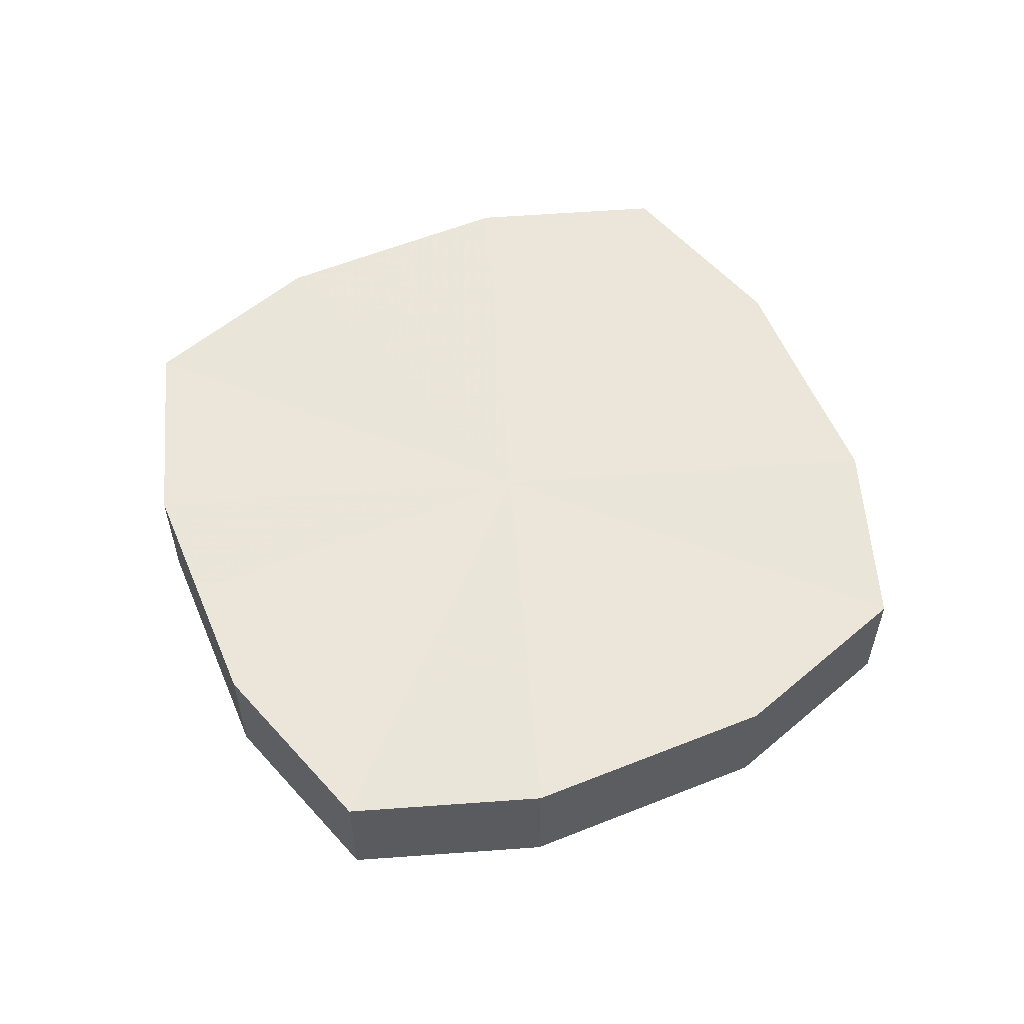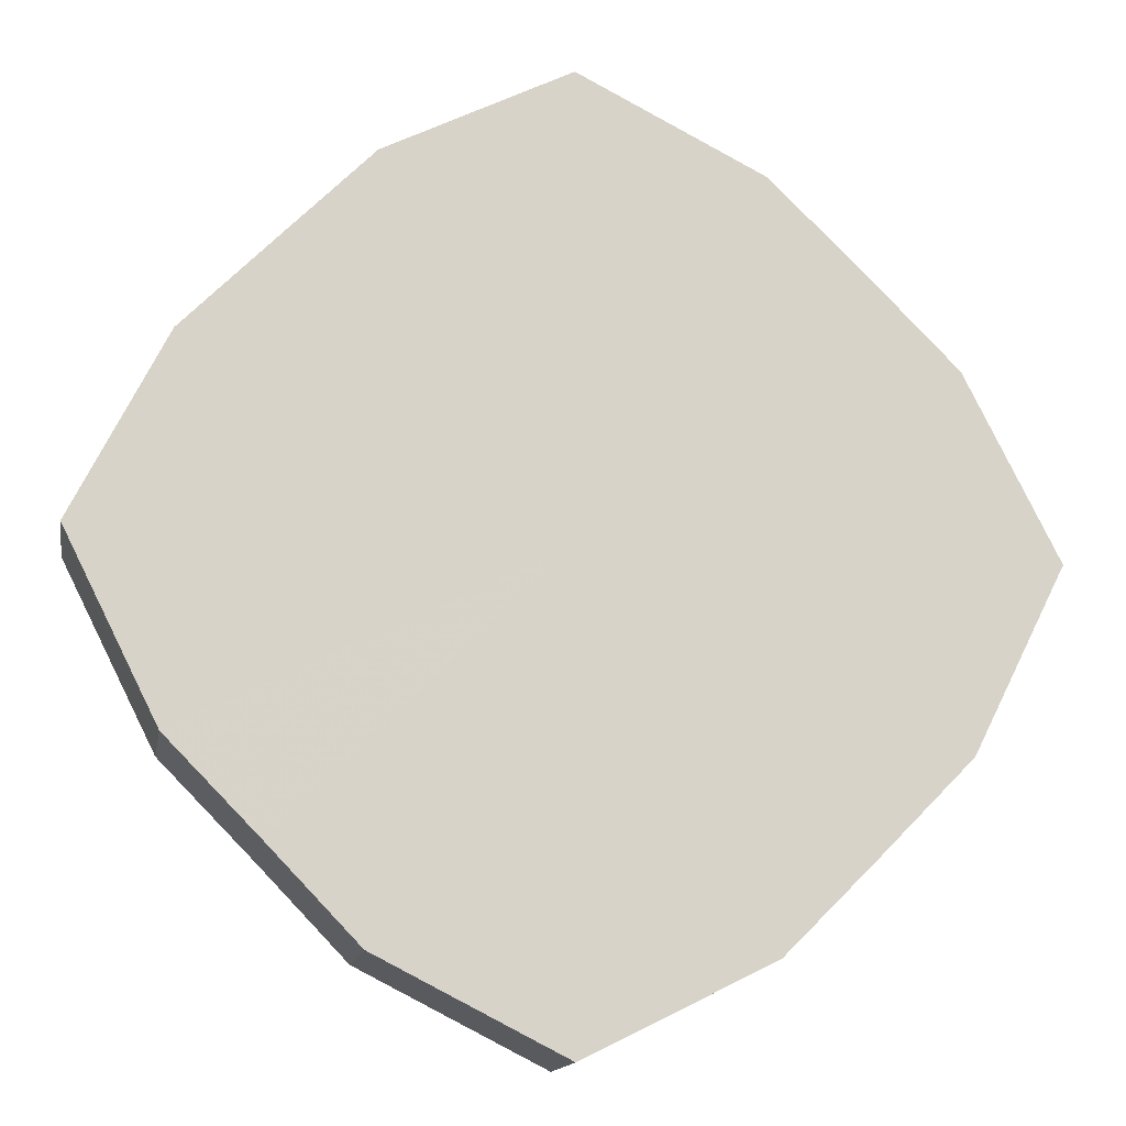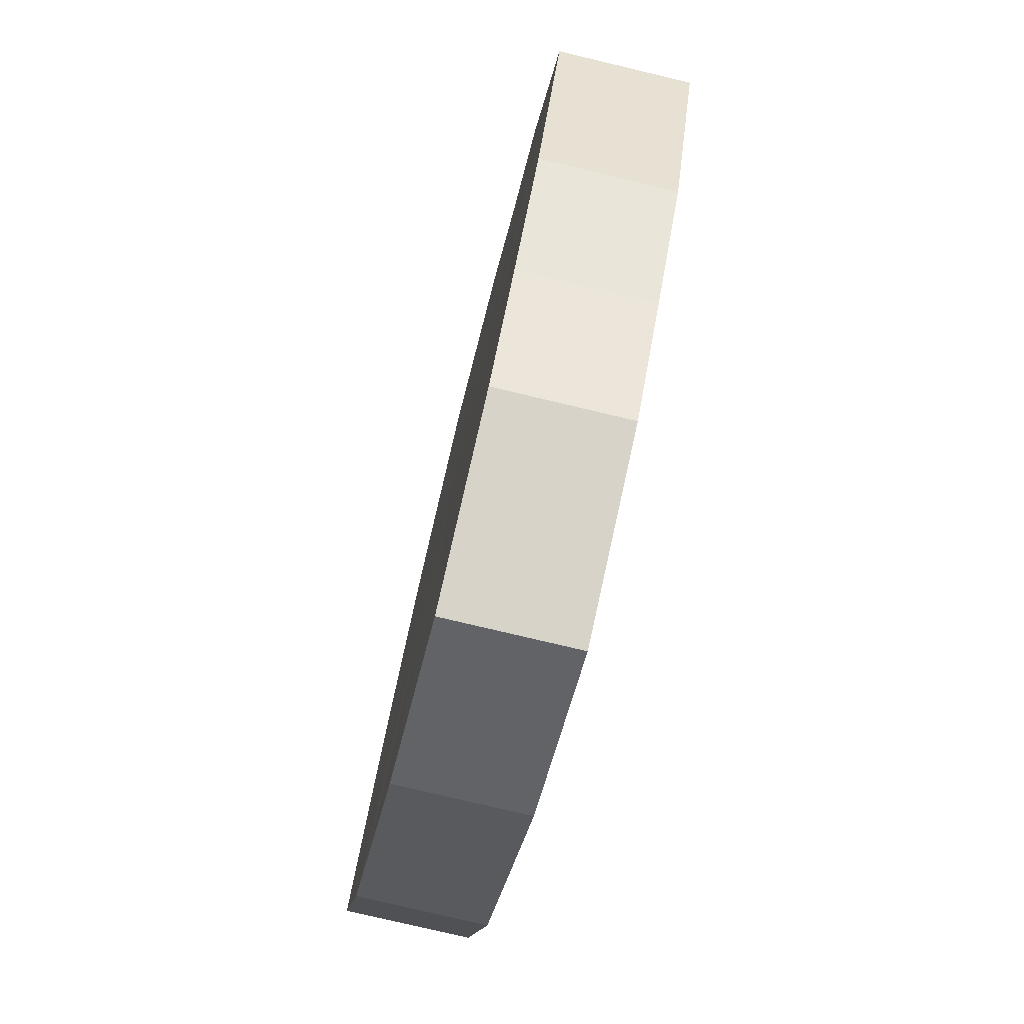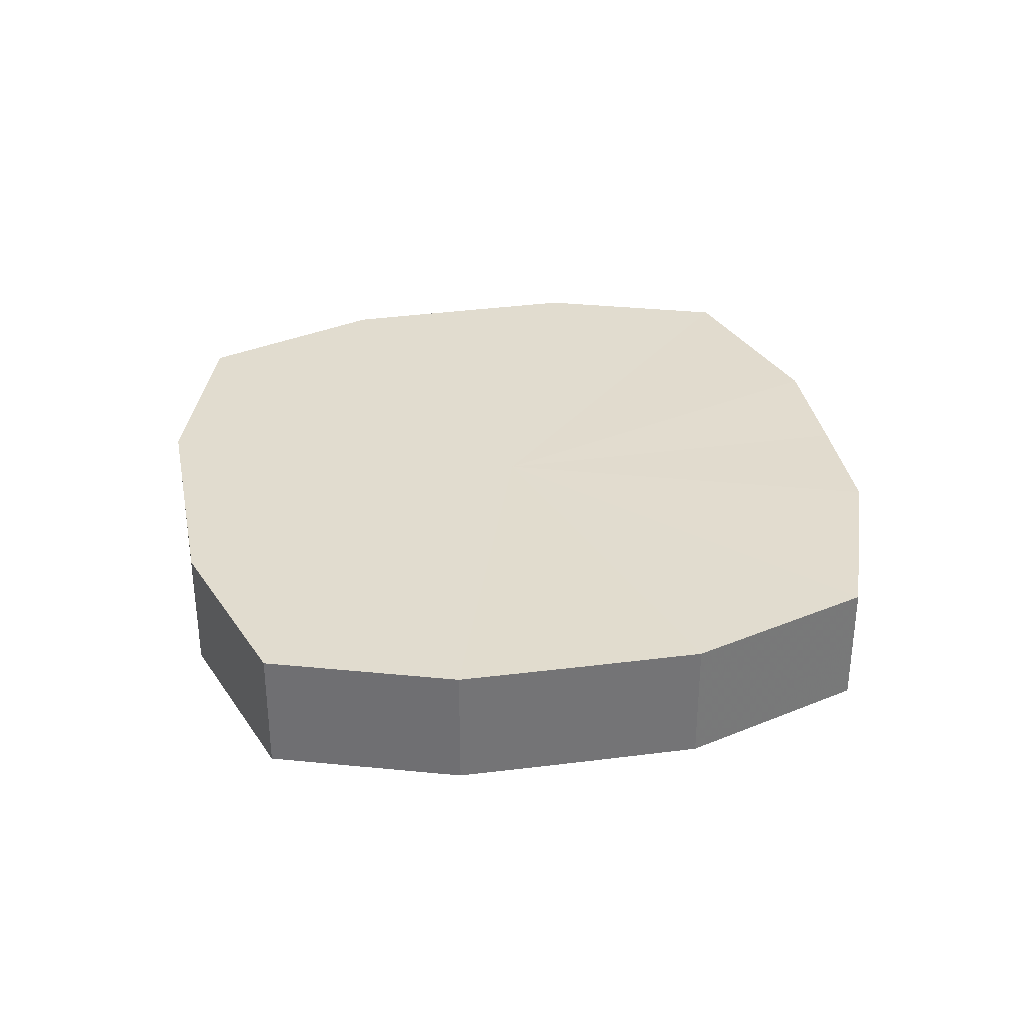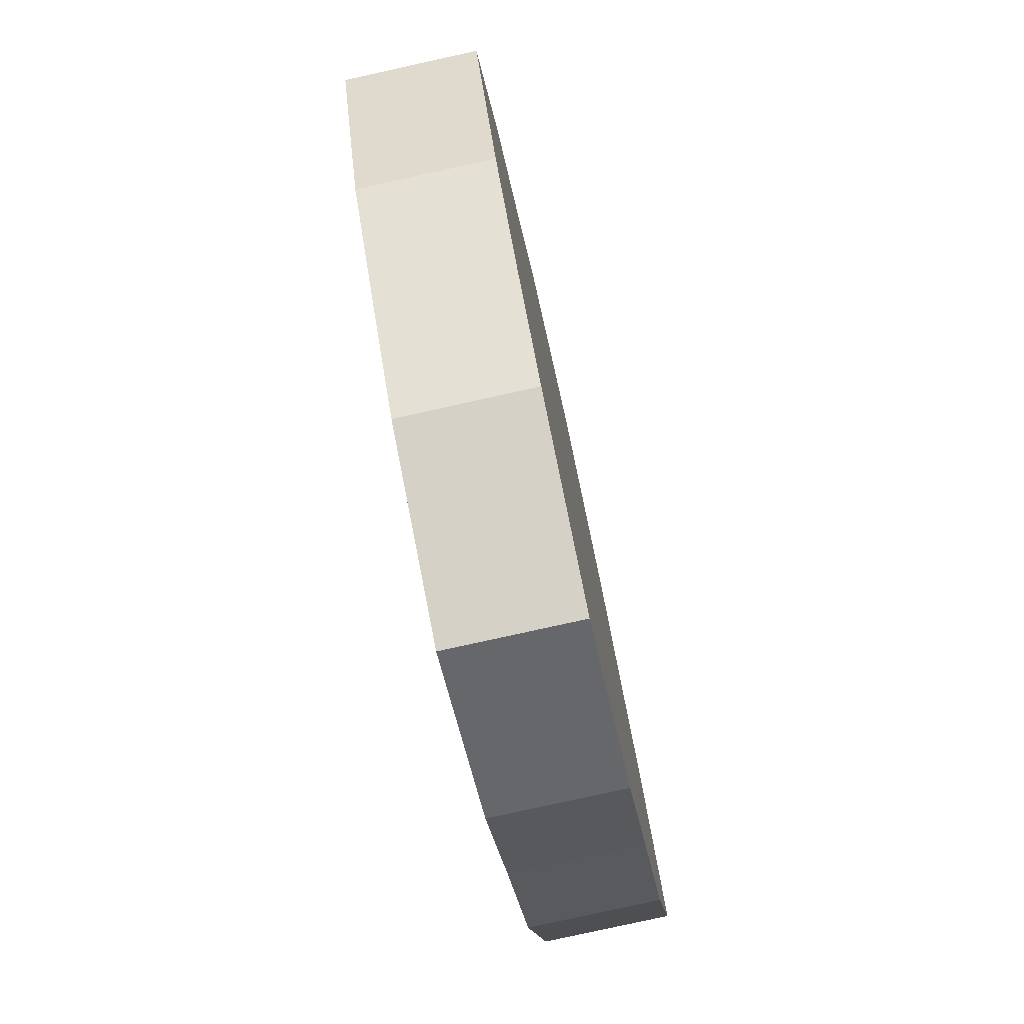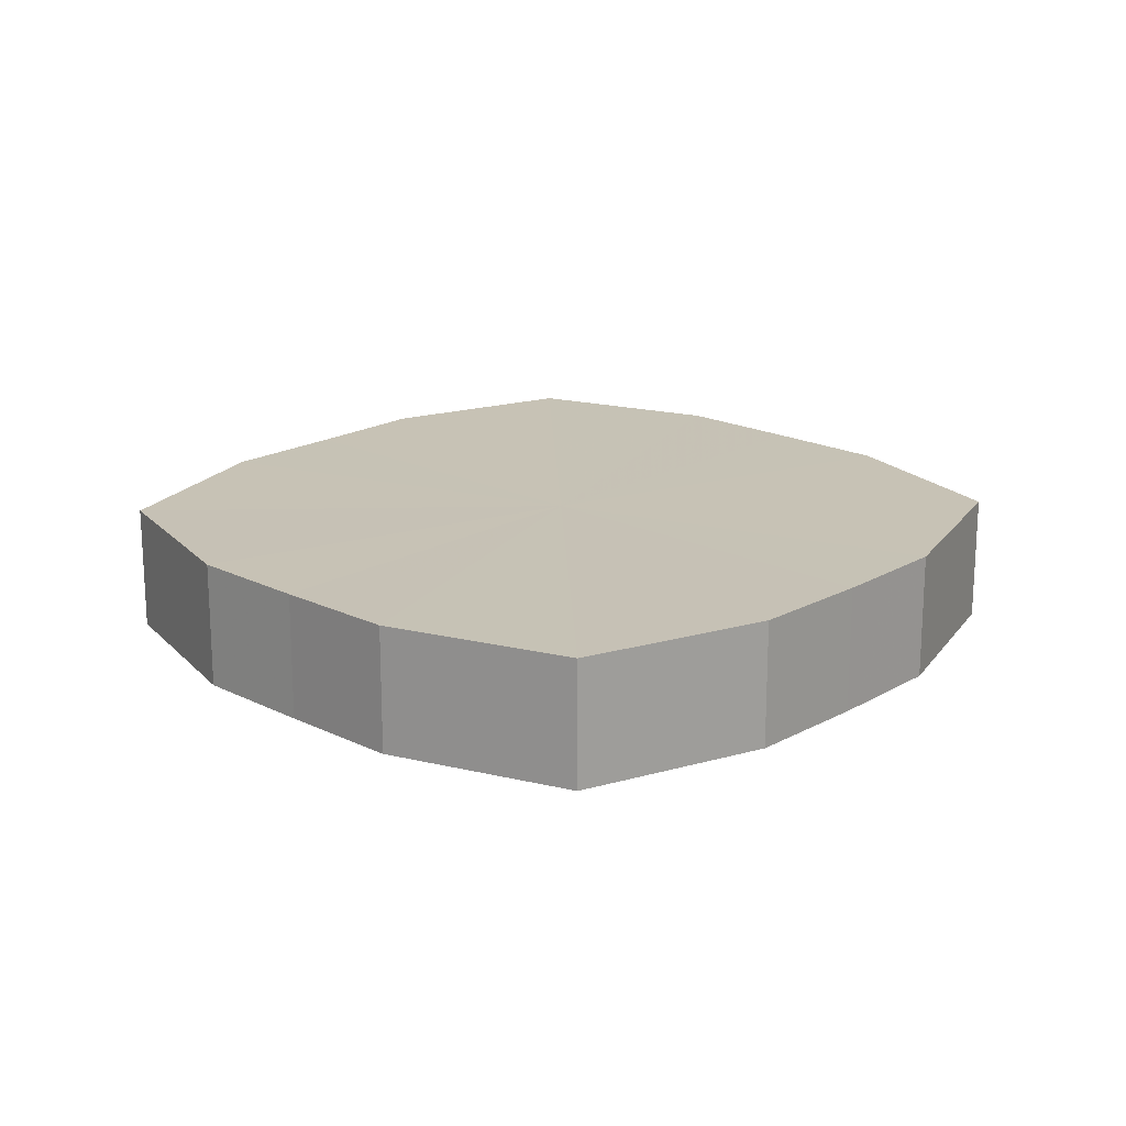
<metadata>
{"format":"obj","ext":"obj","renderer":"f3d","projection":"perspective","resolution":1024,"background":"white","views":[{"elev":57.6,"azim":-67.8,"up":"+Z"},{"elev":-14.1,"azim":170.1,"up":"+Y"},{"elev":-77.5,"azim":-103.9,"up":"+Y"},{"elev":34.3,"azim":124.5,"up":"+Z"},{"elev":-77.5,"azim":-77.5,"up":"+Y"},{"elev":18.9,"azim":178.0,"up":"+Z"}]}
</metadata>
<code>
o 12299
v 2216 1884 8.757
v 2216 1884 8.757
v 2216 1884 8.743
v 2216 1884 8.757
v 2216 1884 8.743
v 2216 1884 8.757
v 2216 1884 8.743
v 2216 1884 8.757
v 2216 1884 8.743
v 2216 1884 8.757
v 2216 1884 8.743
v 2216 1884 8.757
v 2216 1884 8.743
v 2216 1884 8.757
v 2216 1884 8.743
v 2216 1884 8.757
v 2216 1884 8.743
v 2216 1884 8.757
v 2216 1884 8.743
v 2216 1884 8.757
v 2216 1884 8.743
v 2216 1884 8.757
v 2216 1884 8.743
v 2216 1884 8.757
v 2216 1884 8.743
v 2216 1884 8.757
v 2216 1884 8.743
v 2216 1884 8.757
v 2216 1884 8.743
v 2216 1884 8.757
v 2216 1884 8.743
v 2216 1884 8.743
v 2216 1884 8.743
v 2216 1884 8.757
v 2216 1884 8.743
v 2216 1884 8.757
v 2216 1884 8.743
v 2216 1884 8.743
v 2216 1884 8.757
v 2216 1884 8.743
v 2216 1884 8.757
v 2216 1884 8.757
v 2216 1884 8.743
v 2216 1884 8.743
v 2216 1884 8.757
v 2216 1884 8.743
v 2216 1884 8.757
v 2216 1884 8.757
v 2216 1884 8.743
v 2216 1884 8.743
v 2216 1884 8.757
v 2216 1884 8.743
v 2216 1884 8.757
v 2216 1884 8.757
v 2216 1884 8.743
v 2216 1884 8.743
v 2216 1884 8.757
v 2216 1884 8.743
v 2216 1884 8.757
v 2216 1884 8.757
v 2216 1884 8.743
v 2216 1884 8.743
v 2216 1884 8.757
v 2216 1884 8.757
v 2216 1884 8.757
v 2216 1884 8.757
v 2216 1884 8.757
v 2216 1884 8.757
v 2216 1884 8.757
v 2216 1884 8.757
v 2216 1884 8.757
v 2216 1884 8.757
v 2216 1884 8.757
v 2216 1884 8.757
v 2216 1884 8.757
v 2216 1884 8.757
v 2216 1884 8.757
v 2216 1884 8.757
v 2216 1884 8.757
v 2216 1884 8.757
v 2216 1884 8.757
v 2216 1884 8.743
v 2216 1884 8.743
v 2216 1884 8.743
v 2216 1884 8.743
v 2216 1884 8.743
v 2216 1884 8.743
v 2216 1884 8.743
v 2216 1884 8.743
v 2216 1884 8.743
v 2216 1884 8.743
v 2216 1884 8.743
v 2216 1884 8.743
v 2216 1884 8.743
v 2216 1884 8.743
v 2216 1884 8.743
v 2216 1884 8.743
v 2216 1884 8.743
f 1 2 3
f 2 4 5
f 6 1 7
f 4 8 9
f 10 6 11
f 8 12 13
f 14 10 15
f 12 16 17
f 18 14 19
f 16 20 21
f 22 18 23
f 20 24 25
f 26 22 27
f 24 28 29
f 30 26 31
f 28 30 32
f 33 34 35
f 35 36 37
f 38 39 33
f 40 41 38
f 37 42 43
f 44 45 40
f 46 47 44
f 43 48 49
f 50 51 46
f 52 53 50
f 49 54 55
f 56 57 52
f 58 59 56
f 55 60 61
f 62 63 58
f 61 64 62
f 65 66 67
f 65 68 66
f 65 67 69
f 65 70 68
f 65 69 71
f 65 72 70
f 65 71 73
f 65 74 72
f 65 73 75
f 65 76 74
f 65 75 77
f 65 78 76
f 65 77 79
f 65 80 78
f 65 79 81
f 65 81 80
f 82 83 84
f 82 85 83
f 82 84 86
f 82 87 85
f 82 86 88
f 82 89 87
f 82 88 90
f 82 91 89
f 82 90 92
f 82 93 91
f 82 92 94
f 82 95 93
f 82 94 96
f 82 97 95
f 82 96 98
f 82 98 97

</code>
